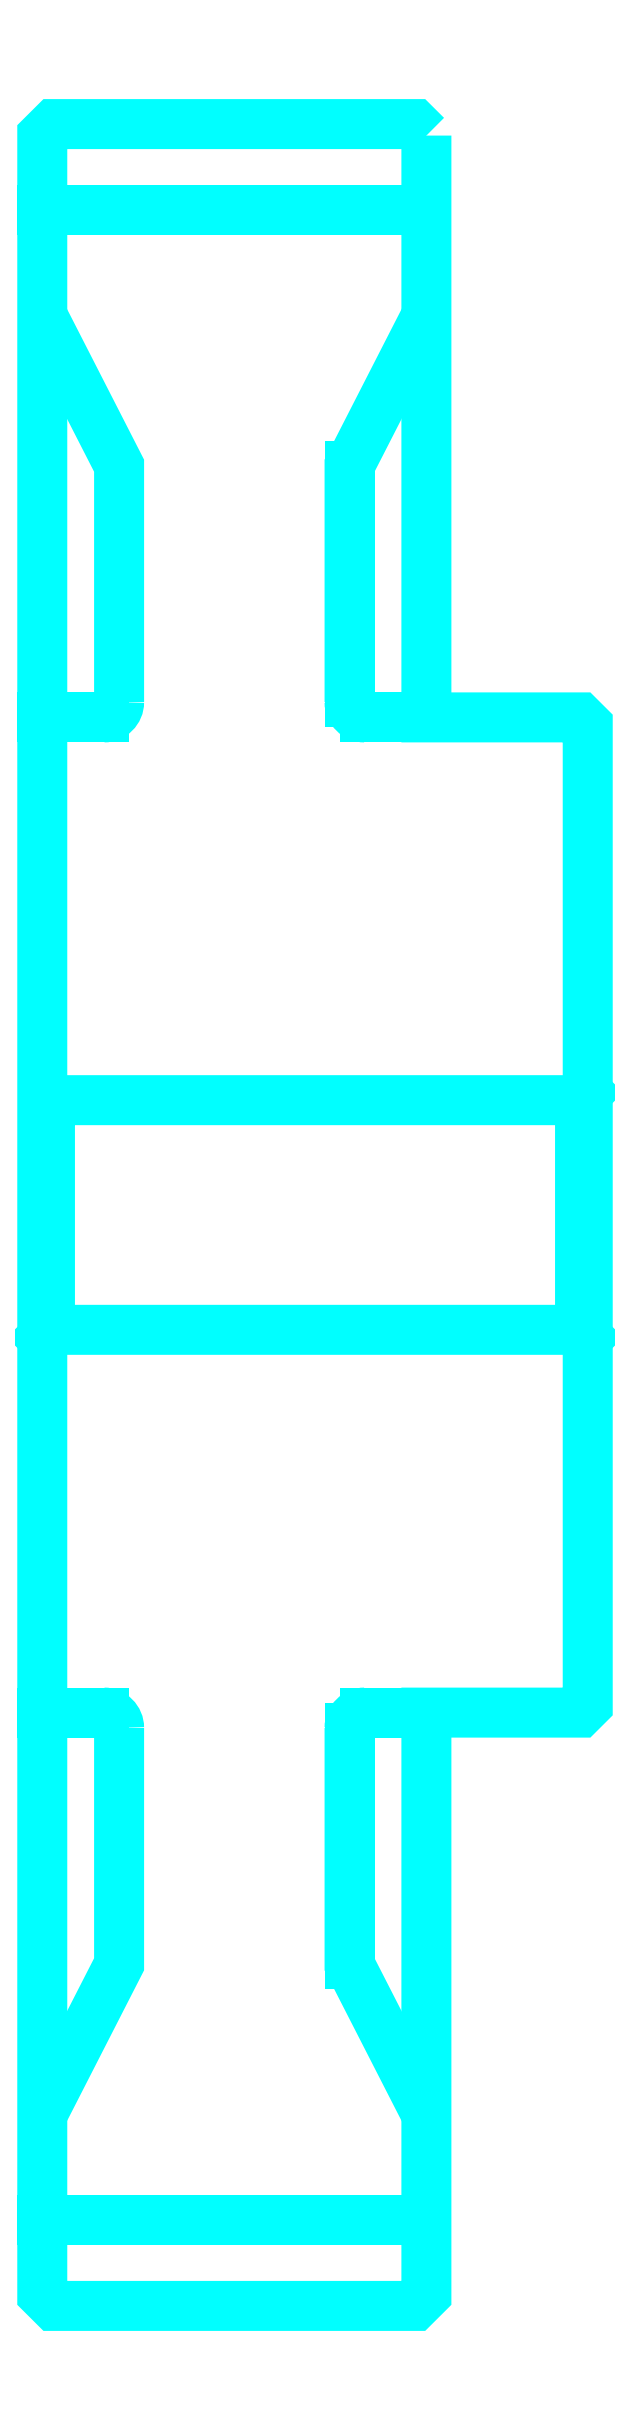
<metadata>
{"format":"dxf","ext":"dxf","renderer":"ezdxf+matplotlib","layout":"modelspace","background":"white","min_lineweight":24,"dpi":150}
</metadata>
<code>
0
SECTION
2
ENTITIES
0
ARC
8
0
10
420.9
20
482.6
30
0
40
2
50
270
51
0
0
ARC
8
0
10
420.9
20
348.6
30
0
40
2
50
0
51
90
0
LINE
8
0
10
412.9
20
546.8
30
0
11
462.9
21
546.8
31
0
0
LINE
8
0
10
412.9
20
284.3
30
0
11
462.9
21
284.3
31
0
0
LINE
8
0
10
483.9
20
431.6
30
0
11
482.9
21
430.6
31
0
0
LINE
8
0
10
483.9
20
399.6
30
0
11
482.9
21
400.6
31
0
0
LINE
8
0
10
412.9
20
399.6
30
0
11
413.9
21
400.6
31
0
0
LINE
8
0
10
412.9
20
480.6
30
0
11
420.9
21
480.6
31
0
0
LINE
8
0
10
412.9
20
350.6
30
0
11
420.9
21
350.6
31
0
0
POLYLINE
8
0
66
1
10
0
20
0
30
0
70
2
0
VERTEX
8
0
10
452.9
20
482.6
30
0
70
0
0
VERTEX
8
0
10
452.9
20
513.5
30
0
70
0
0
VERTEX
8
0
10
462.9
20
533.1
30
0
70
0
0
SEQEND
8
0
0
POLYLINE
8
0
66
1
10
0
20
0
30
0
70
2
0
VERTEX
8
0
10
422.9
20
482.6
30
0
70
0
0
VERTEX
8
0
10
422.9
20
513.5
30
0
70
0
0
VERTEX
8
0
10
412.9
20
533.1
30
0
70
0
0
SEQEND
8
0
0
POLYLINE
8
0
66
1
10
0
20
0
30
0
70
2
0
VERTEX
8
0
10
452.9
20
348.6
30
0
70
0
0
VERTEX
8
0
10
452.9
20
317.7
30
0
70
0
0
VERTEX
8
0
10
462.9
20
298.1
30
0
70
0
0
SEQEND
8
0
0
POLYLINE
8
0
66
1
10
0
20
0
30
0
70
2
0
VERTEX
8
0
10
422.9
20
348.6
30
0
70
0
0
VERTEX
8
0
10
422.9
20
317.7
30
0
70
0
0
VERTEX
8
0
10
412.9
20
298.1
30
0
70
0
0
SEQEND
8
0
0
POLYLINE
8
0
66
1
10
0
20
0
30
0
70
2
0
VERTEX
8
0
10
412.9
20
431.6
30
0
70
0
0
VERTEX
8
0
10
413.9
20
430.6
30
0
70
0
0
VERTEX
8
0
10
413.9
20
400.6
30
0
70
0
0
VERTEX
8
0
10
482.9
20
400.6
30
0
70
0
0
VERTEX
8
0
10
482.9
20
430.6
30
0
70
0
0
VERTEX
8
0
10
413.9
20
430.6
30
0
70
0
0
SEQEND
8
0
0
POLYLINE
8
0
66
1
10
0
20
0
30
0
70
2
0
VERTEX
8
0
10
412.9
20
399.6
30
0
70
0
0
VERTEX
8
0
10
412.9
20
274.6
30
0
70
0
0
VERTEX
8
0
10
414.4
20
273.1
30
0
70
0
0
VERTEX
8
0
10
461.4
20
273.1
30
0
70
0
0
VERTEX
8
0
10
462.9
20
274.6
30
0
70
0
0
VERTEX
8
0
10
462.9
20
350.6
30
0
70
0
0
VERTEX
8
0
10
482.9
20
350.6
30
0
70
0
0
VERTEX
8
0
10
483.9
20
351.6
30
0
70
0
0
VERTEX
8
0
10
483.9
20
479.6
30
0
70
0
0
VERTEX
8
0
10
482.9
20
480.6
30
0
70
0
0
VERTEX
8
0
10
462.9
20
480.6
30
0
70
0
0
VERTEX
8
0
10
462.9
20
556.6
30
0
70
0
0
SEQEND
8
0
0
POLYLINE
8
0
66
1
10
0
20
0
30
0
70
2
0
VERTEX
8
0
10
462.9
20
556.6
30
0
70
0
0
VERTEX
8
0
10
461.4
20
558.1
30
0
70
0
0
VERTEX
8
0
10
414.4
20
558.1
30
0
70
0
0
VERTEX
8
0
10
412.9
20
556.6
30
0
70
0
0
VERTEX
8
0
10
412.9
20
399.6
30
0
70
0
0
SEQEND
8
0
0
ARC
8
0
10
454.9
20
348.6
30
0
40
2
50
90
51
180
0
ARC
8
0
10
454.9
20
482.6
30
0
40
2
50
180
51
270
0
LINE
8
0
10
462.9
20
350.6
30
0
11
454.9
21
350.6
31
0
0
LINE
8
0
10
454.9
20
480.6
30
0
11
462.9
21
480.6
31
0
0
LINE
8
0
10
452.9
20
513.5
30
0
11
452.9
21
482.6
31
0
0
LINE
8
0
10
452.9
20
348.6
30
0
11
452.9
21
317.7
31
0
0
ENDSEC
0
EOF

</code>
